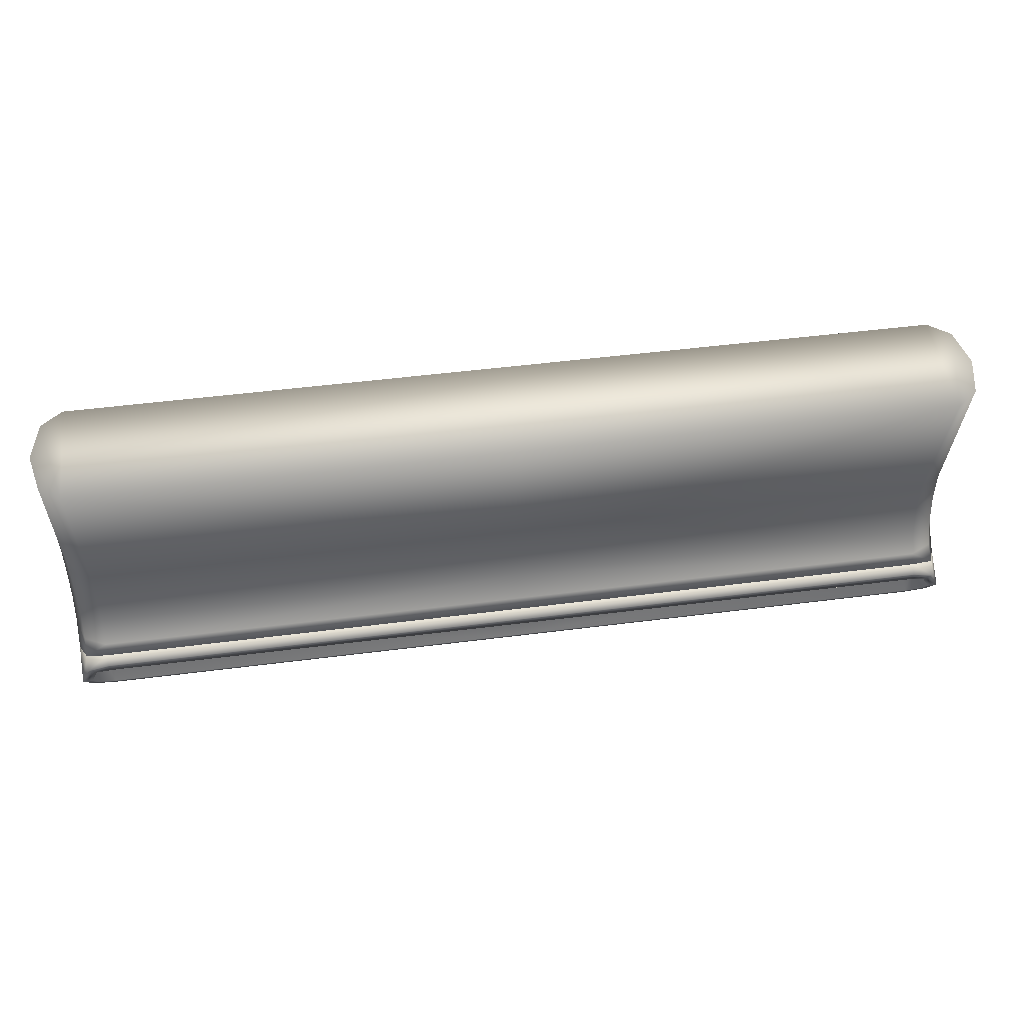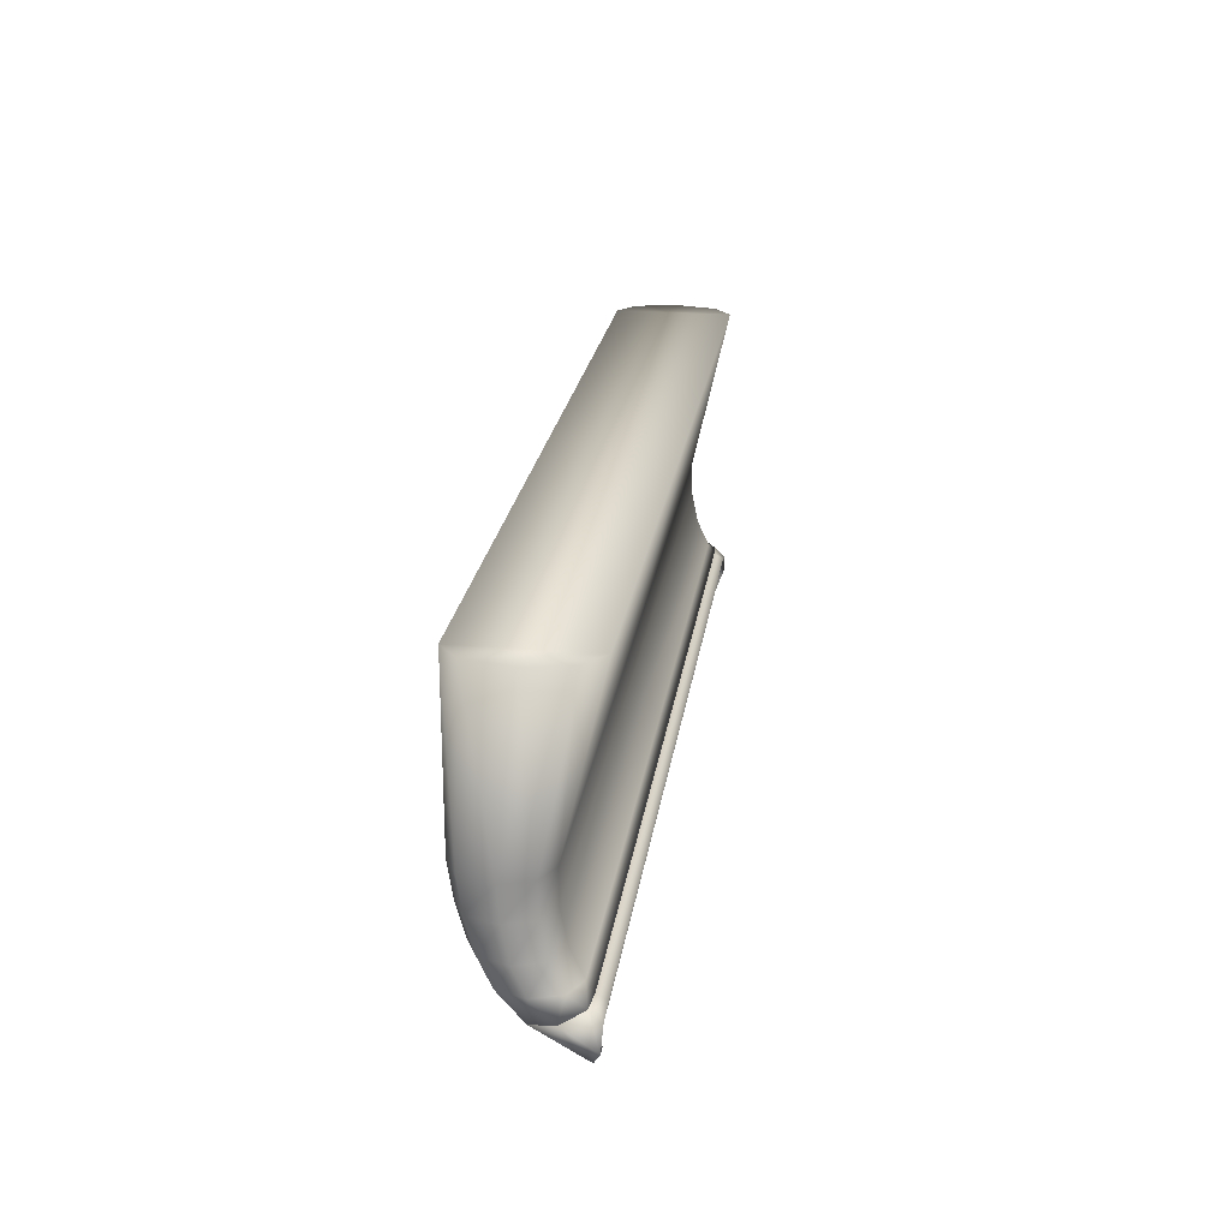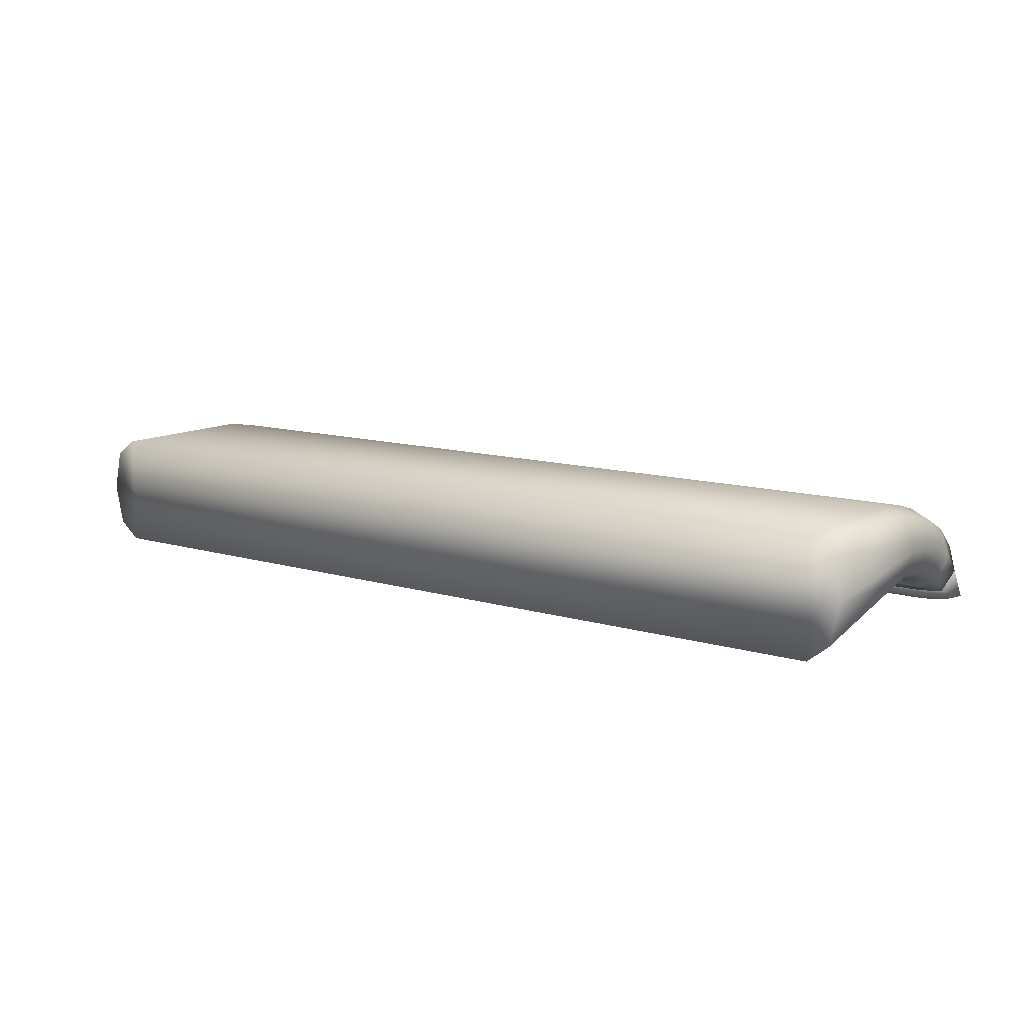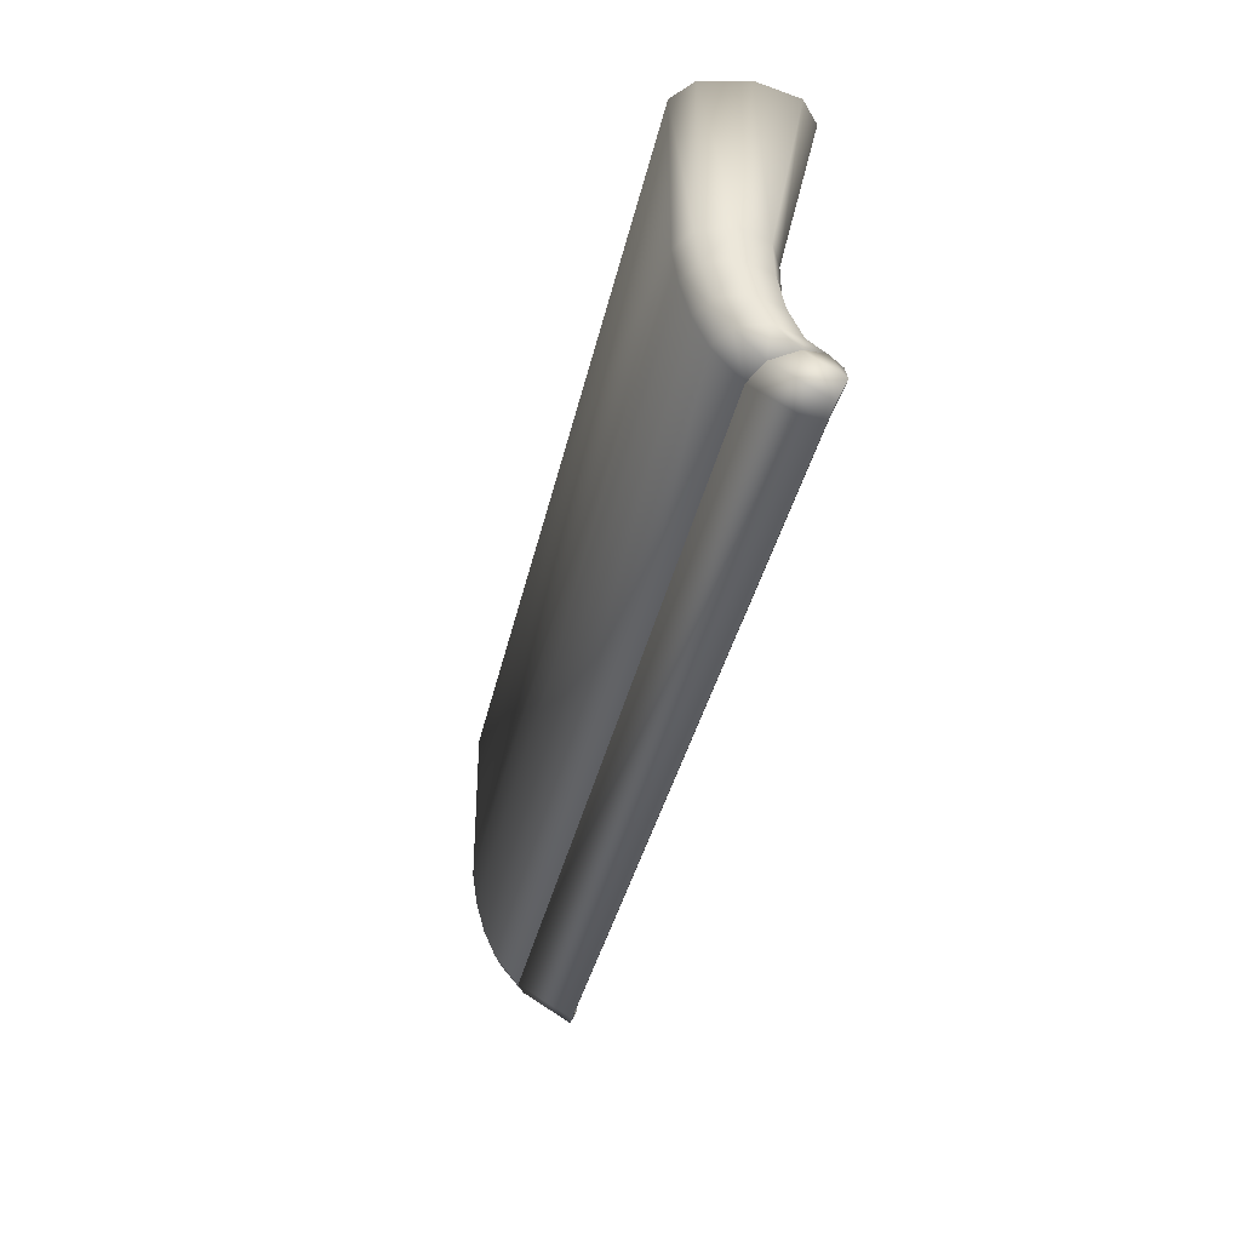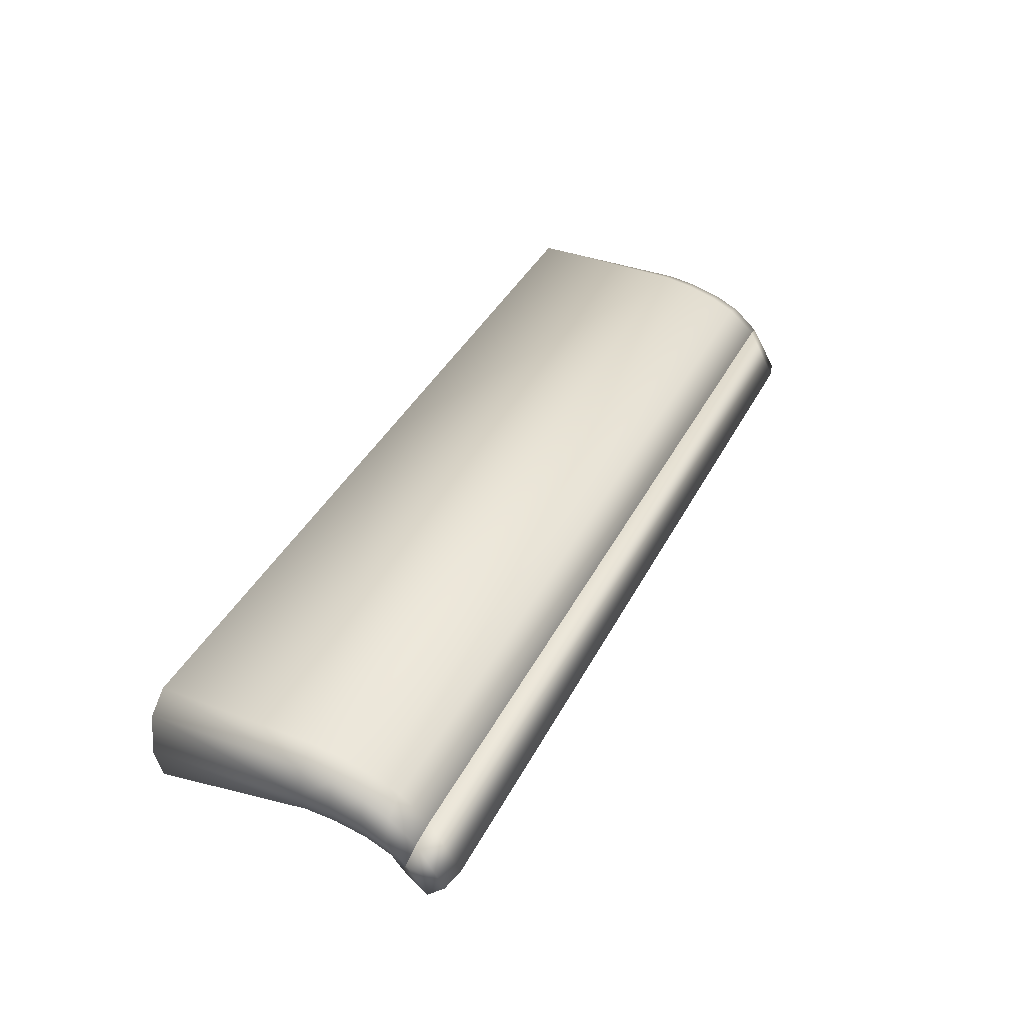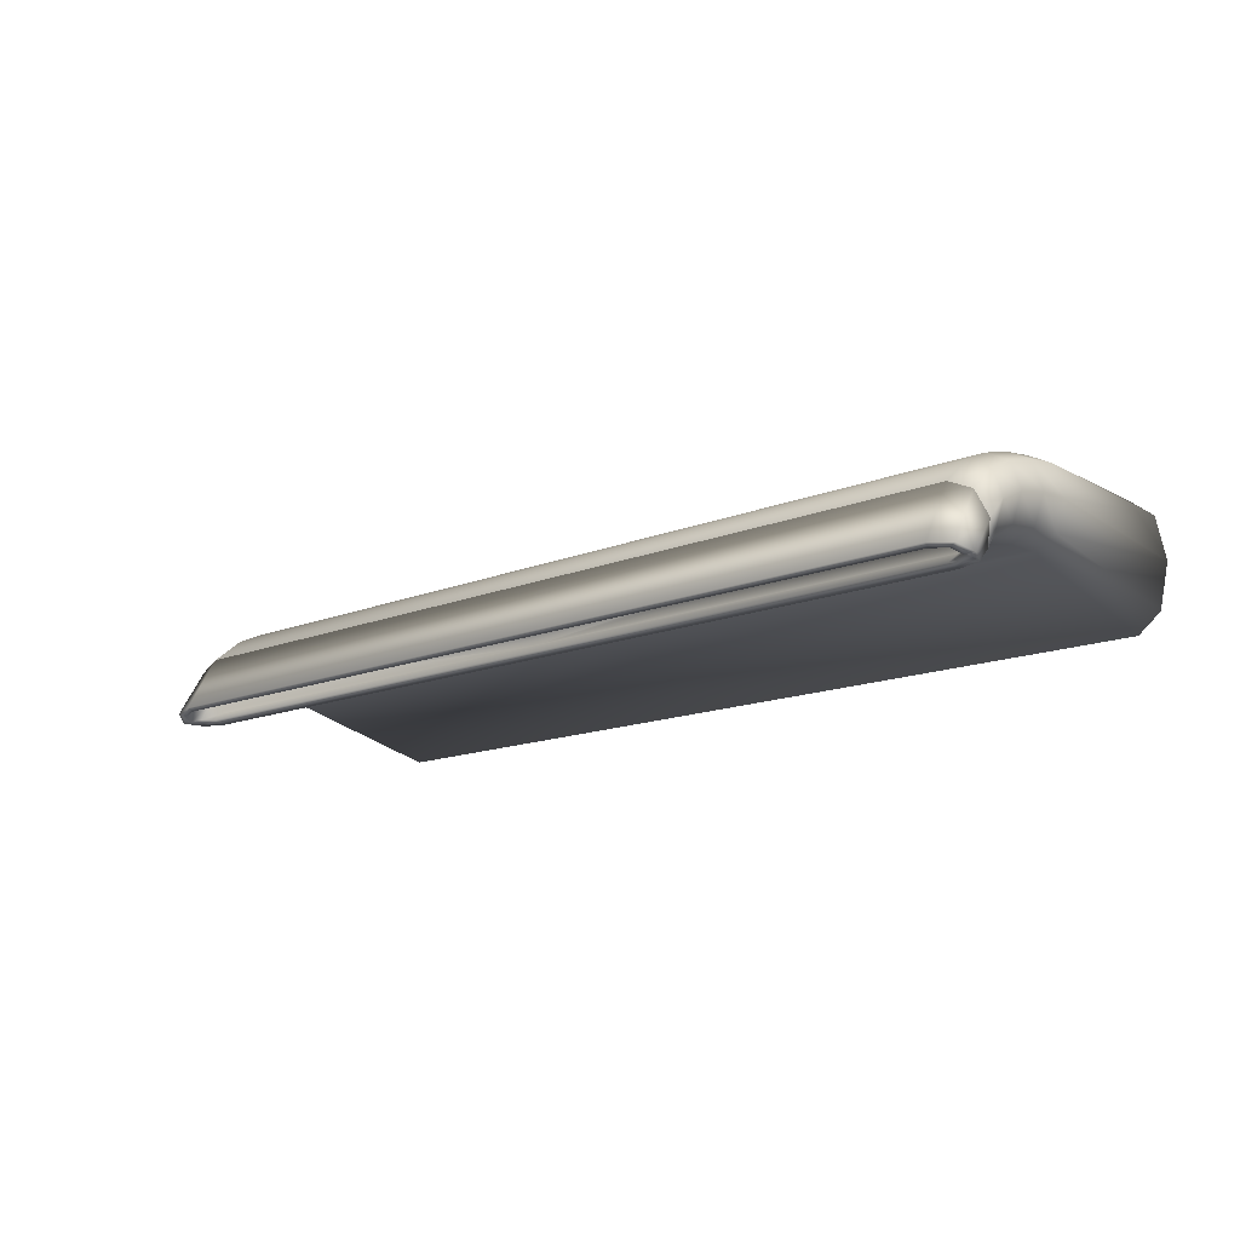
<metadata>
{"format":"obj","ext":"obj","renderer":"f3d","projection":"perspective","resolution":1024,"background":"white","views":[{"elev":49.4,"azim":171.9,"up":"+Y"},{"elev":22.6,"azim":97.9,"up":"+Y"},{"elev":11.8,"azim":-144.5,"up":"+Z"},{"elev":-37.3,"azim":77.8,"up":"+Y"},{"elev":40.0,"azim":-64.5,"up":"+Z"},{"elev":-14.2,"azim":42.0,"up":"+Z"}]}
</metadata>
<code>
o Black_Cylinder.000
v 1.189 1.047 2.218
v 0.5098 1.134 1.921
v 0.2286 1.342 1.205
v 0.5098 1.628 0.5505
v 1.189 1.658 0.4769
v 1.189 0.07612 0.5146
v 0.5098 0.253 0.43
v 0.2286 0.6802 0.2259
v 0.5098 1.28 0.1966
v 1.189 1.475 0.1727
v 0.7339 0.394 0.3627
v 1.247 0.2604 0.4265
v 0.5455 0.6802 0.2259
v 0.7339 0.9663 0.3307
v 1.247 1.1 0.2669
v 0.7339 0.8858 1.247
v 1.247 0.7521 1.247
v 0.5455 1.172 1.247
v 0.7339 1.312 0.9725
v 1.247 1.517 0.5721
v 28.86 1.047 2.218
v 29.54 1.134 1.921
v 29.82 1.342 1.205
v 29.54 1.628 0.5505
v 28.86 1.658 0.4769
v 28.86 0.07612 0.5146
v 29.54 0.253 0.43
v 29.82 0.6802 0.2259
v 29.54 1.28 0.1966
v 28.86 1.475 0.1727
v 29.32 0.394 0.3627
v 28.81 0.2604 0.4265
v 29.51 0.6802 0.2259
v 29.32 0.9663 0.3307
v 28.81 1.1 0.2669
v 29.32 0.8858 1.384
v 28.81 0.7521 1.448
v 29.51 1.172 1.247
v 29.32 1.312 0.8357
v 28.81 1.517 0.5721
v 15.03 1.658 0.4769
v 15.03 1.047 2.218
v 15.03 1.475 0.1727
v 15.03 0.07612 0.5146
v 15.03 1.1 0.2669
v 15.03 0.2604 0.4265
v 15.03 1.517 0.5721
v 15.03 0.7521 1.247
f 3 8 7 2
f 6 1 2 7
f 5 10 9 4
f 4 9 8 3
f 1 6 44 42
f 16 17 12 11
f 11 12 6 7
f 13 11 7 8
f 14 13 8 9
f 15 14 9 10
f 45 15 10 43
f 18 16 11 13
f 19 18 13 14
f 20 19 14 15
f 46 12 17 48
f 10 5 41 43
f 12 46 44 6
f 15 45 47 20
f 48 17 16
f 47 48 16
f 47 16 18
f 19 47 18
f 19 20 47
f 23 22 27 28
f 22 21 26 27
f 25 24 29 30
f 24 23 28 29
f 44 26 21 42
f 36 31 32 37
f 31 27 26 32
f 33 28 27 31
f 34 29 28 33
f 35 30 29 34
f 45 43 30 35
f 38 33 31 36
f 39 34 33 38
f 40 35 34 39
f 46 48 37 32
f 30 43 41 25
f 32 26 44 46
f 35 40 47 45
f 37 48 47
f 36 37 47
f 38 36 47
f 39 38 47
f 39 47 40
f 2 1 42
f 42 21 22
f 2 42 22
f 3 2 22
f 3 22 23
f 3 23 4
f 23 24 4
f 24 5 4
f 24 25 5
f 25 41 5
o Gray_Cylinder.003
v 1.189 9.954 3.794
v 1.189 4.803 3.79
v 0.5098 9.954 3.267
v 0.5098 4.803 3.434
v 0.2286 9.954 1.965
v 0.2286 4.803 2.497
v 0.5098 9.954 0.6636
v 0.5098 4.803 1.636
v 1.189 9.954 0.1126
v 1.189 4.803 1.28
v 1.189 3.81 3.642
v 0.5098 3.81 3.305
v 0.2286 3.81 2.417
v 0.5098 3.81 1.604
v 1.189 3.81 1.268
v 1.189 2.792 3.361
v 0.5098 2.792 3.024
v 0.2286 2.792 2.212
v 0.5098 2.792 1.399
v 1.189 2.792 1.063
v 1.189 1.978 2.986
v 0.5098 1.978 2.649
v 0.2286 1.978 1.837
v 0.5098 1.978 1.025
v 1.189 1.978 0.6881
v 1.189 1.047 2.218
v 0.5098 1.134 1.921
v 0.2286 1.342 1.205
v 0.5098 1.628 0.5505
v 1.189 1.658 0.4769
v 28.86 9.954 3.794
v 28.86 4.803 3.79
v 29.54 9.954 3.267
v 29.54 4.803 3.434
v 29.82 9.954 1.965
v 29.82 4.803 2.497
v 29.54 9.954 0.6636
v 29.54 4.803 1.636
v 28.86 9.954 0.1126
v 28.86 4.803 1.28
v 28.86 3.81 3.642
v 29.54 3.81 3.305
v 29.82 3.81 2.417
v 29.54 3.81 1.604
v 28.86 3.81 1.268
v 28.86 2.792 3.361
v 29.54 2.792 3.024
v 29.82 2.792 2.212
v 29.54 2.792 1.399
v 28.86 2.792 1.063
v 28.86 1.978 2.986
v 29.54 1.978 2.649
v 29.82 1.978 1.837
v 29.54 1.978 1.025
v 28.86 1.978 0.6881
v 28.86 1.047 2.218
v 29.54 1.134 1.921
v 29.82 1.342 1.205
v 29.54 1.628 0.5505
v 28.86 1.658 0.4769
v 15.03 9.954 0.1126
v 15.03 4.803 1.28
v 15.03 4.803 3.79
v 15.03 9.954 3.794
v 15.03 3.81 1.268
v 15.03 3.81 3.642
v 15.03 2.792 1.063
v 15.03 2.792 3.361
v 15.03 1.978 0.6881
v 15.03 1.978 2.986
v 15.03 1.658 0.4769
v 15.03 1.047 2.218
f 49 51 52 50
f 51 53 54 52
f 53 55 56 54
f 55 57 58 56
f 51 49 57
f 57 53 51
f 57 55 53
f 110 58 57 109
f 112 49 50 111
f 114 111 50 59
f 54 61 60 52
f 56 62 61 54
f 52 60 59 50
f 58 63 62 56
f 62 67 66 61
f 116 114 59 64
f 61 66 65 60
f 60 65 64 59
f 63 68 67 62
f 65 70 69 64
f 68 73 72 67
f 67 72 71 66
f 118 116 64 69
f 66 71 70 65
f 70 75 74 69
f 73 78 77 72
f 72 77 76 71
f 120 118 69 74
f 71 76 75 70
f 49 112 109 57
f 63 58 110 113
f 68 63 113 115
f 73 68 115 117
f 78 73 117 119
f 79 80 82 81
f 81 82 84 83
f 83 84 86 85
f 85 86 88 87
f 87 79 81
f 87 81 83
f 87 83 85
f 110 109 87 88
f 112 111 80 79
f 114 89 80 111
f 84 82 90 91
f 86 84 91 92
f 82 80 89 90
f 88 86 92 93
f 92 91 96 97
f 116 94 89 114
f 91 90 95 96
f 90 89 94 95
f 93 92 97 98
f 95 94 99 100
f 98 97 102 103
f 97 96 101 102
f 118 99 94 116
f 96 95 100 101
f 100 99 104 105
f 103 102 107 108
f 102 101 106 107
f 120 104 99 118
f 101 100 105 106
f 79 87 109 112
f 93 113 110 88
f 98 115 113 93
f 103 117 115 98
f 108 119 117 103
f 75 120 74
f 105 104 120
f 75 105 120
f 75 76 105
f 76 106 105
f 76 77 106
f 77 107 106
f 77 78 107
f 78 108 107
f 78 119 108

</code>
